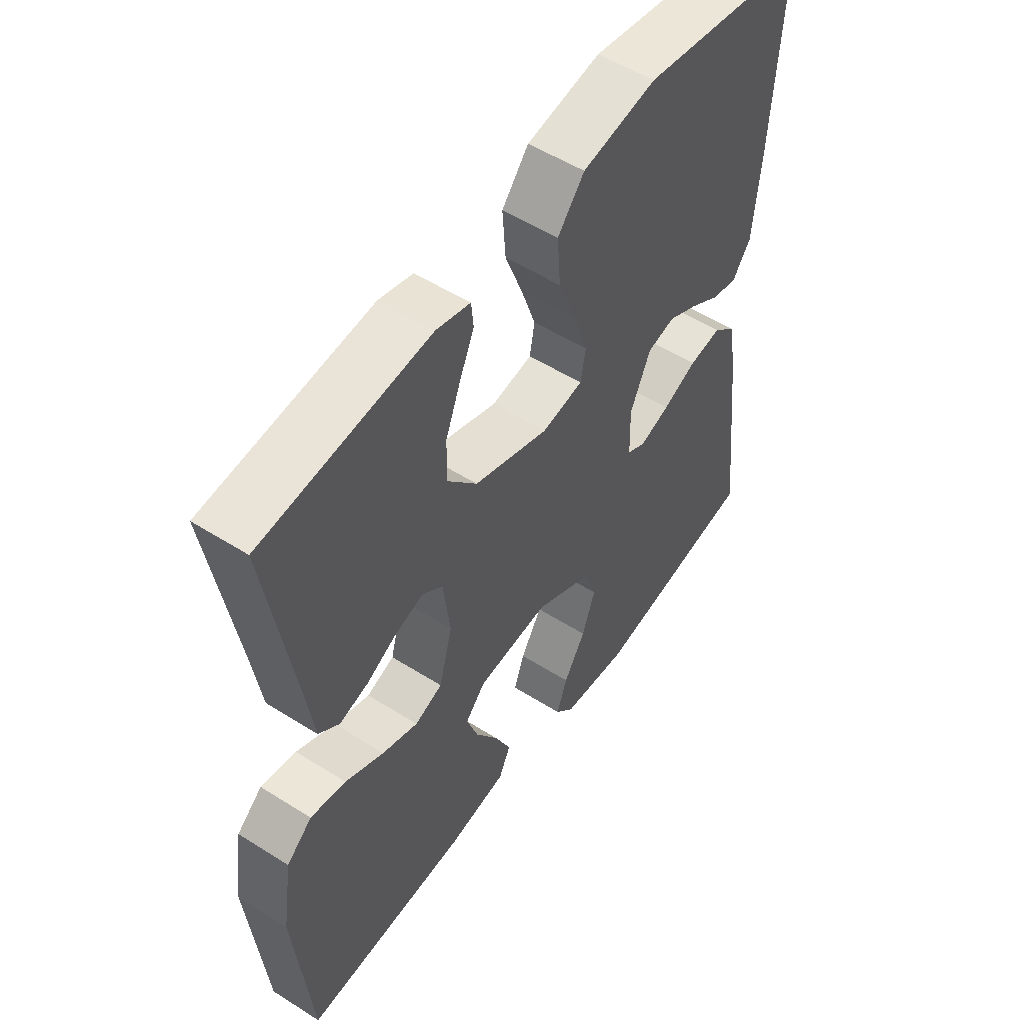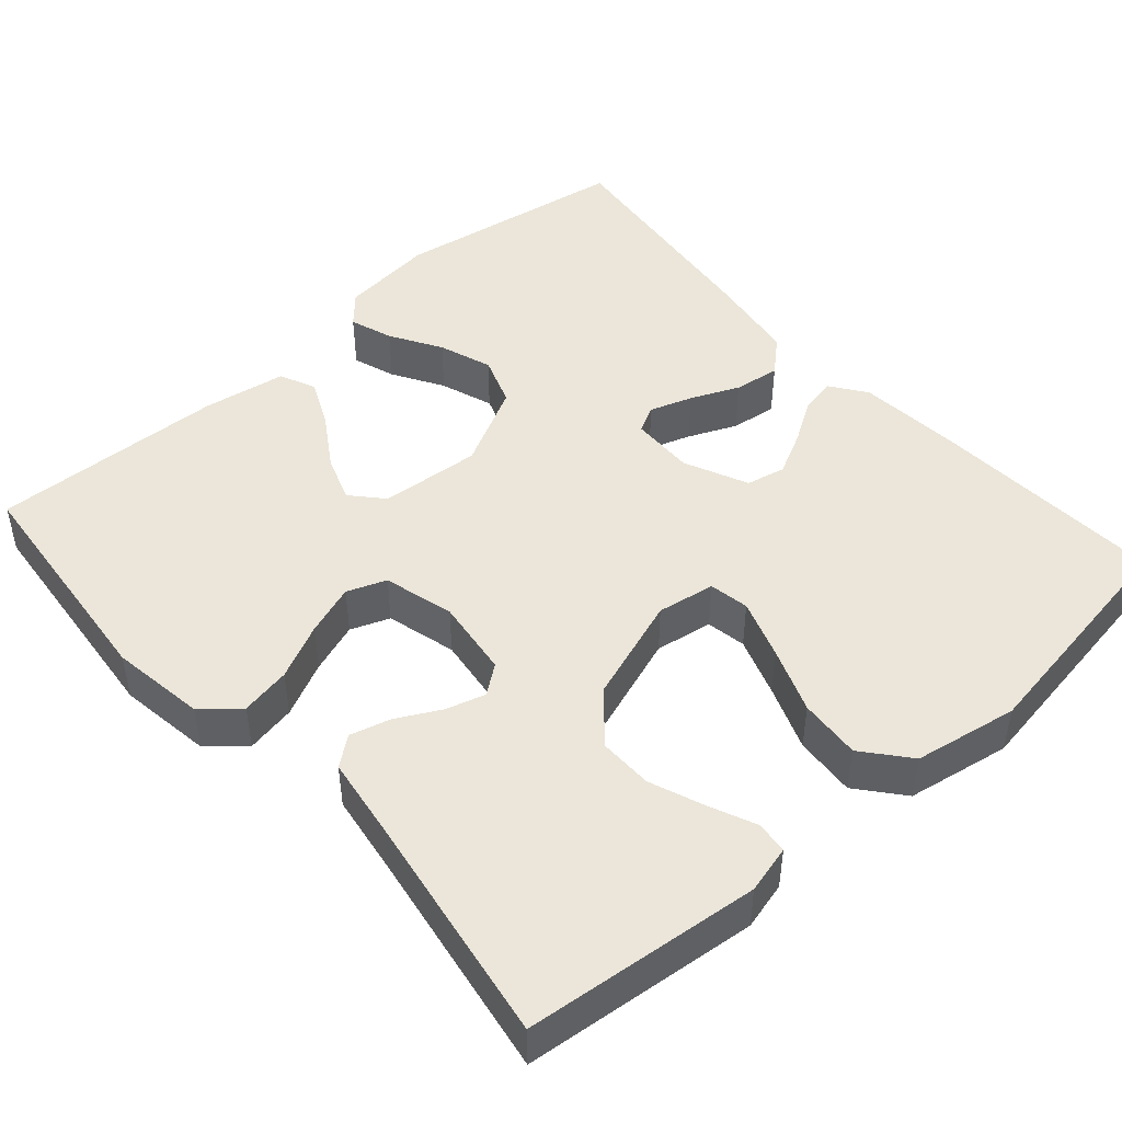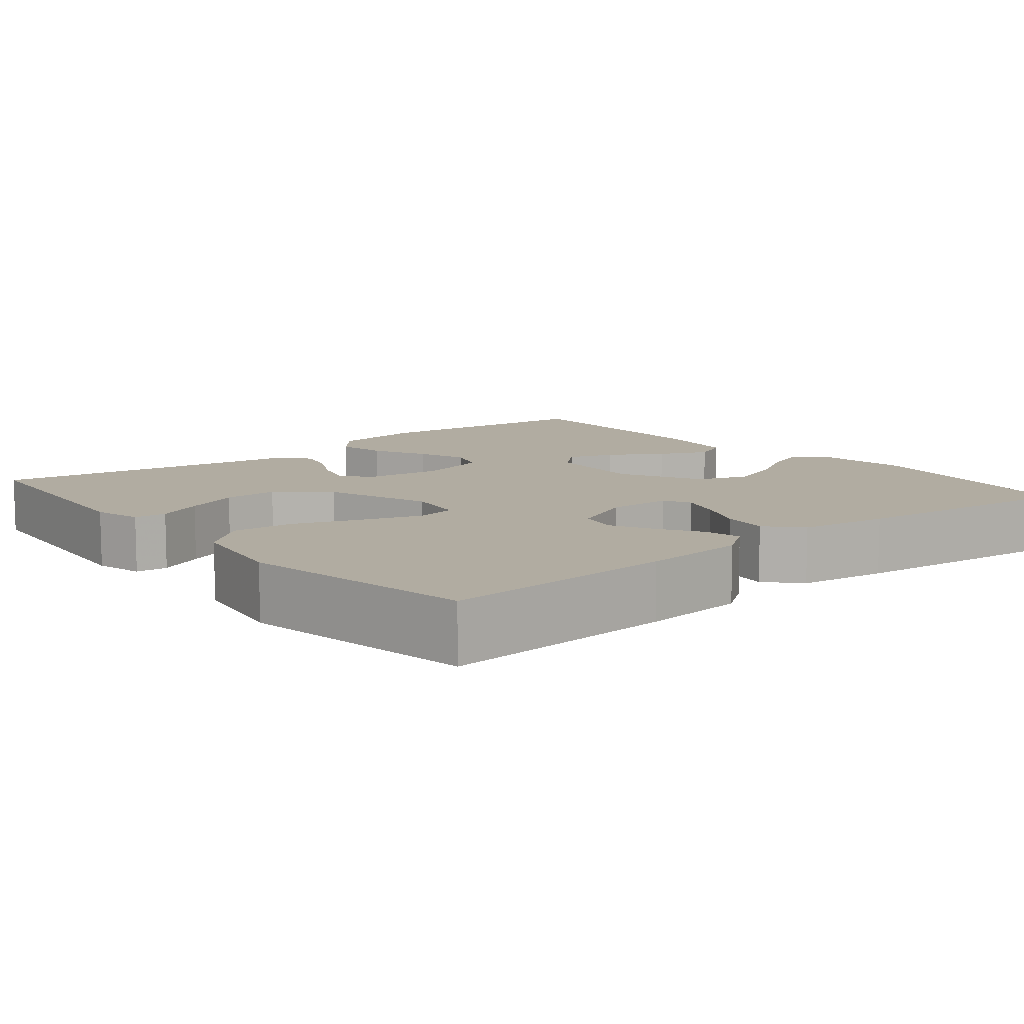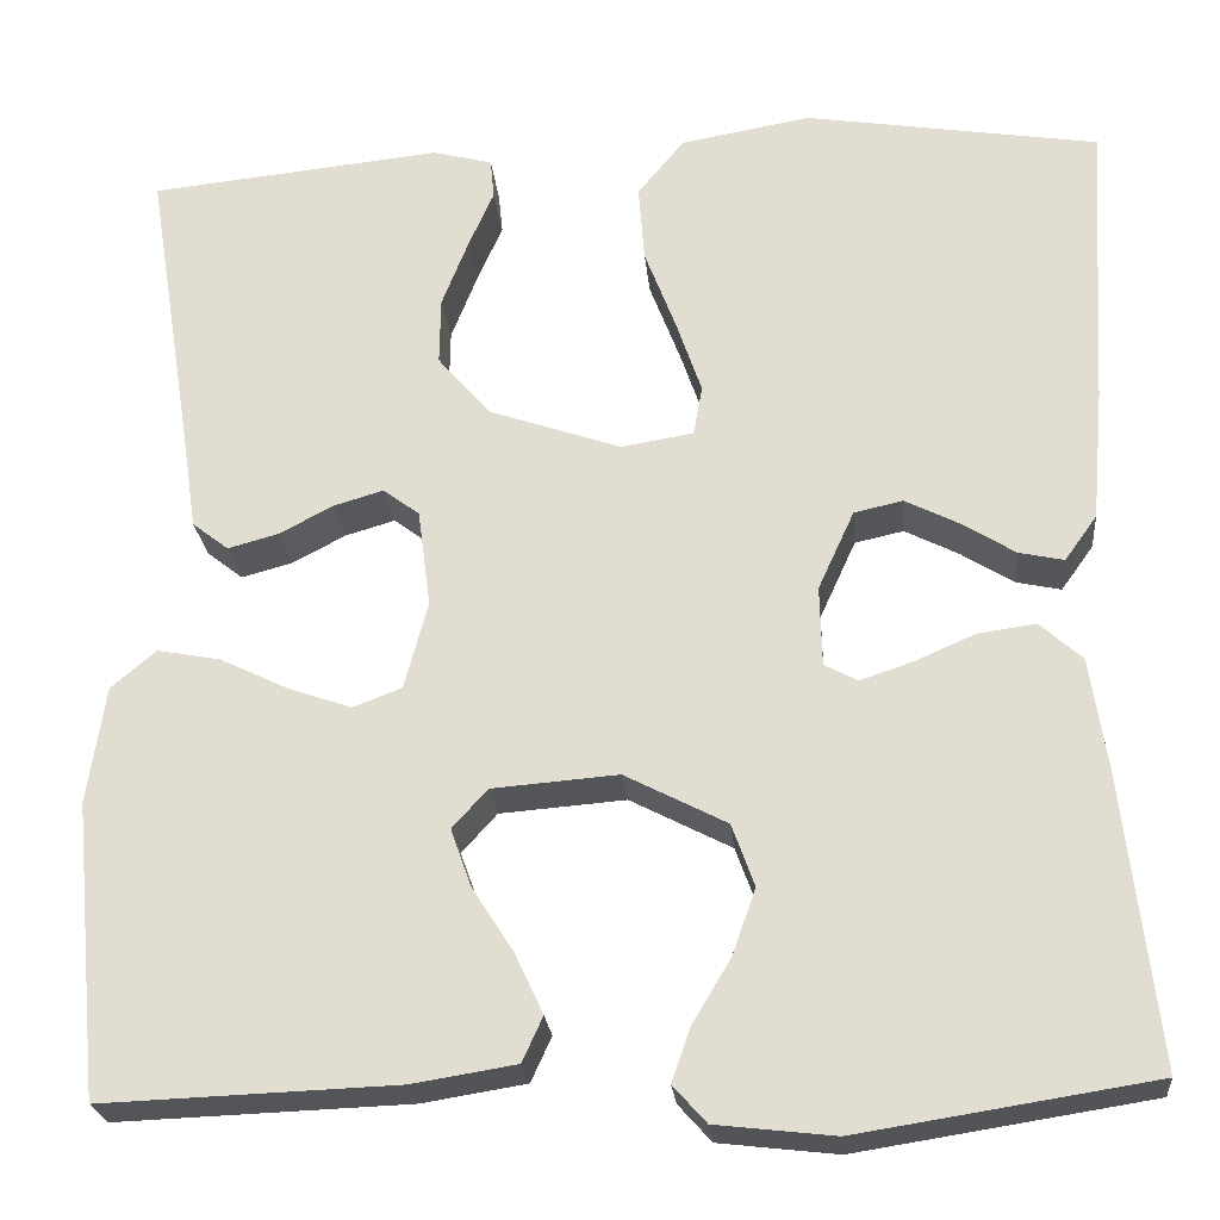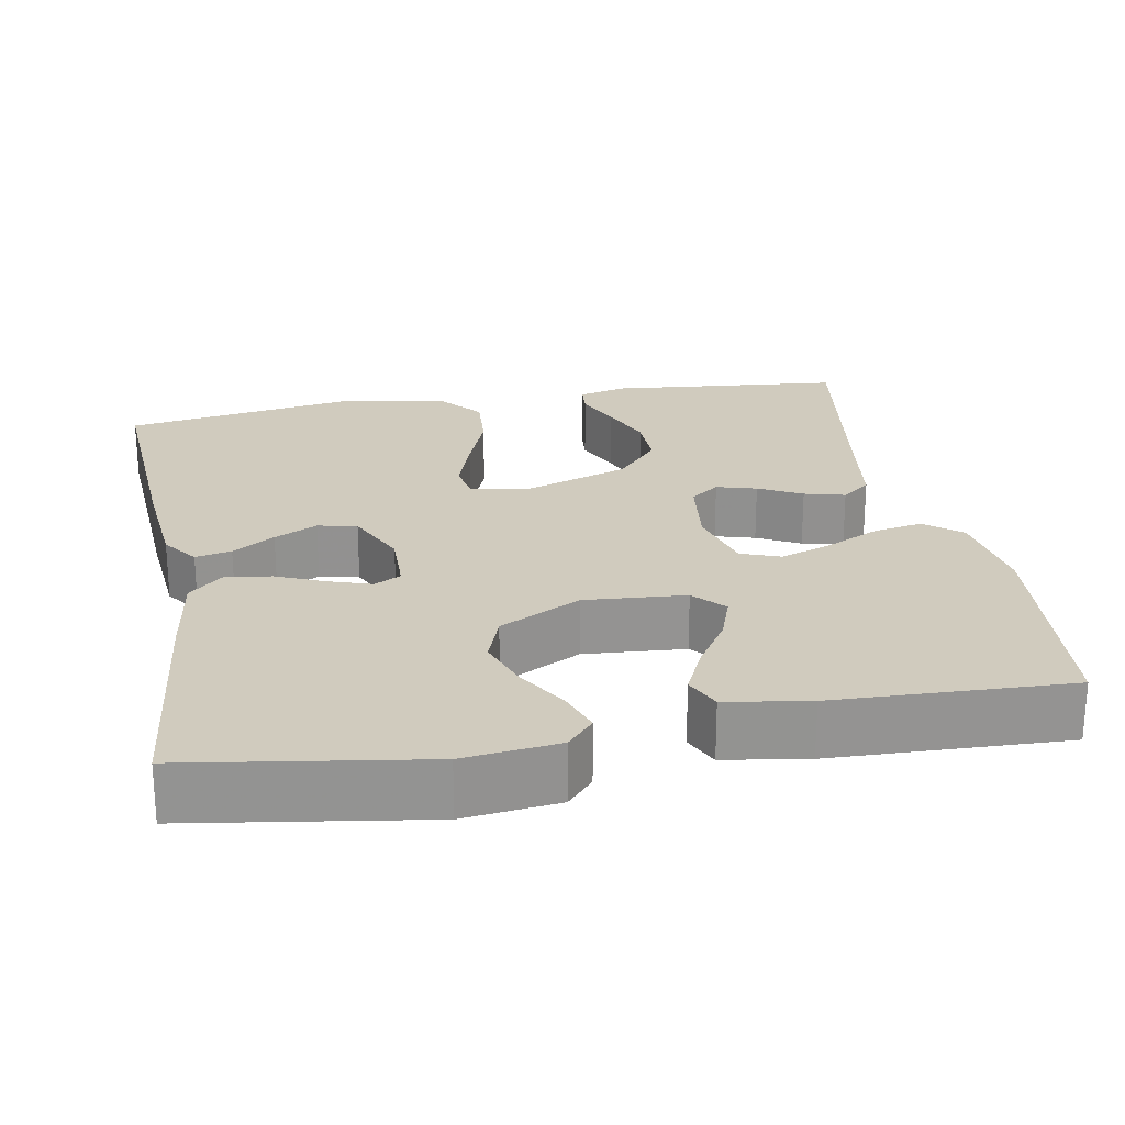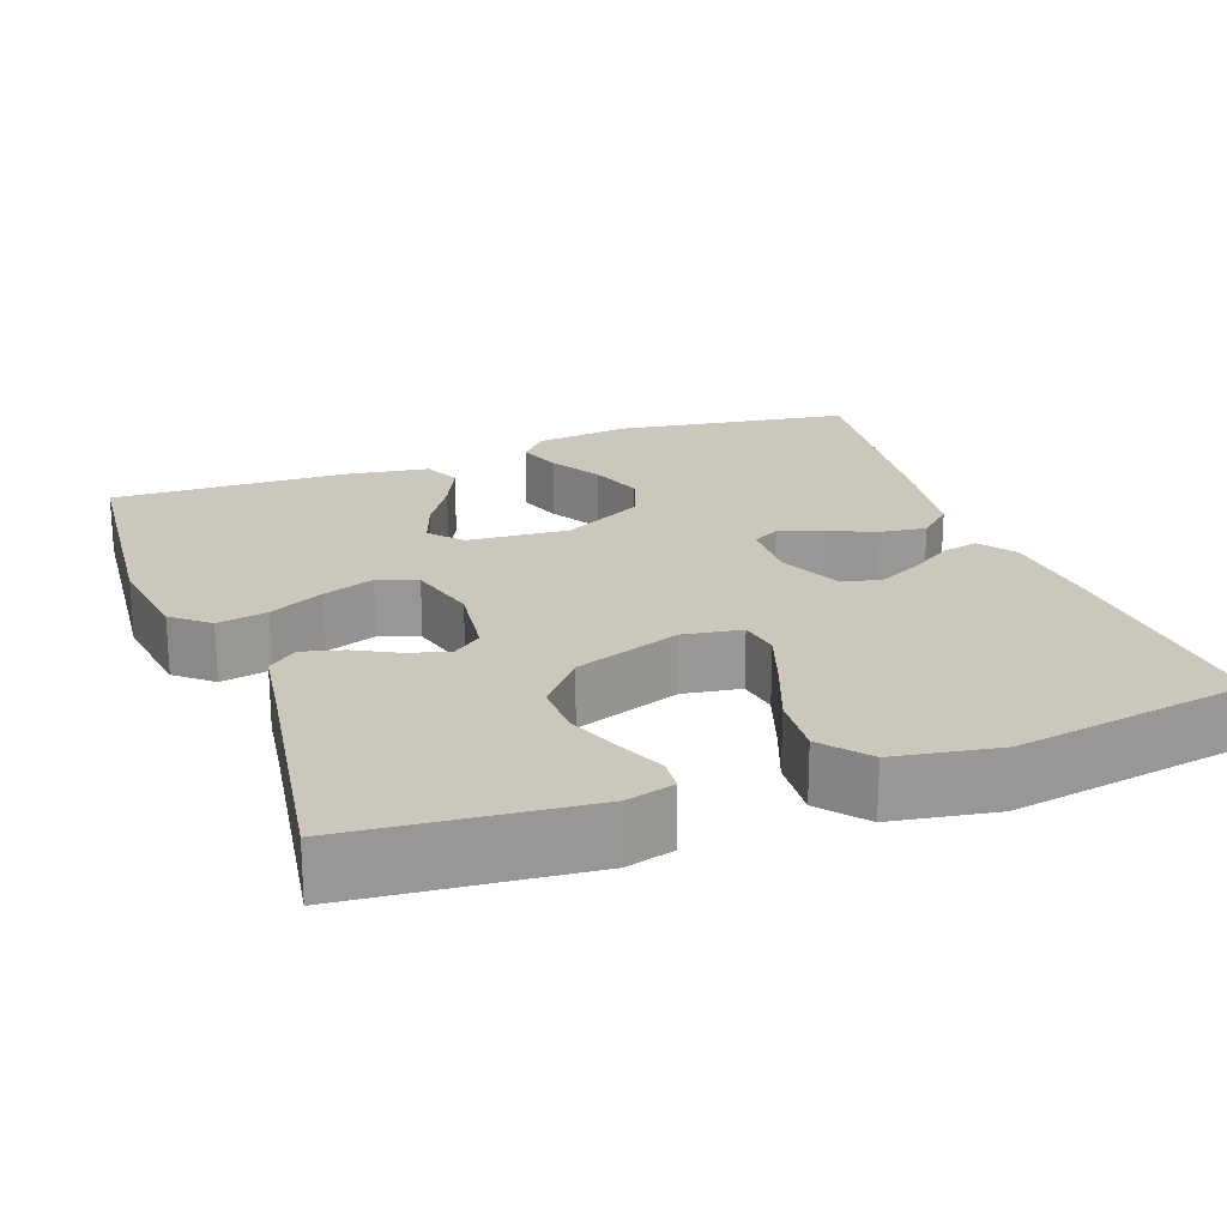
<metadata>
{"format":"obj","ext":"obj","renderer":"f3d","projection":"perspective","resolution":1024,"background":"white","views":[{"elev":53.3,"azim":-55.9,"up":"+Z"},{"elev":47.0,"azim":-41.3,"up":"+Y"},{"elev":10.2,"azim":50.4,"up":"+Y"},{"elev":-24.2,"azim":5.4,"up":"+Z"},{"elev":23.6,"azim":169.5,"up":"+Y"},{"elev":21.7,"azim":-20.2,"up":"+Y"}]}
</metadata>
<code>
v -0.5 0.07 0.5
v -0.2 0.07 0.53
v -0.139 0.07 0.514
v -0.135 0.07 0.473
v -0.161 0.07 0.414
v -0.188 0.07 0.345
v -0.189 0.07 0.276
v -0.135 0.07 0.213
v 0 0.07 0.166
v 0.074 0.07 0.178
v 0.083 0.07 0.229
v 0.057 0.07 0.305
v 0.025 0.07 0.389
v 0.019 0.07 0.468
v 0.067 0.07 0.526
v 0.2 0.07 0.549
v 0.5 0.07 0.5
v 0.482 0.07 0.2
v 0.47 0.07 0.066
v 0.437 0.07 0.02
v 0.391 0.07 0.03
v 0.337 0.07 0.064
v 0.282 0.07 0.092
v 0.232 0.07 0.081
v 0.195 0.07 0
v 0.197 0.07 -0.082
v 0.231 0.07 -0.1
v 0.285 0.07 -0.082
v 0.347 0.07 -0.055
v 0.406 0.07 -0.047
v 0.449 0.07 -0.086
v 0.466 0.07 -0.2
v 0.5 0.07 -0.5
v 0.2 0.07 -0.547
v 0.079 0.07 -0.533
v 0.045 0.07 -0.495
v 0.064 0.07 -0.44
v 0.103 0.07 -0.375
v 0.127 0.07 -0.307
v 0.104 0.07 -0.243
v 0 0.07 -0.189
v -0.129 0.07 -0.199
v -0.165 0.07 -0.239
v -0.144 0.07 -0.298
v -0.102 0.07 -0.364
v -0.073 0.07 -0.426
v -0.094 0.07 -0.472
v -0.2 0.07 -0.489
v -0.5 0.07 -0.5
v -0.529 0.07 -0.2
v -0.511 0.07 -0.079
v -0.465 0.07 -0.04
v -0.401 0.07 -0.052
v -0.331 0.07 -0.086
v -0.266 0.07 -0.109
v -0.216 0.07 -0.09
v -0.192 0.07 0
v -0.205 0.07 0.1
v -0.242 0.07 0.128
v -0.293 0.07 0.113
v -0.348 0.07 0.084
v -0.4 0.07 0.07
v -0.437 0.07 0.099
v -0.452 0.07 0.2
v -0.5 0 0.5
v -0.2 0 0.53
v -0.139 0 0.514
v -0.135 0 0.473
v -0.161 0 0.414
v -0.188 0 0.345
v -0.189 0 0.276
v -0.135 0 0.213
v 0 0 0.166
v 0.074 0 0.178
v 0.083 0 0.229
v 0.057 0 0.305
v 0.025 0 0.389
v 0.019 0 0.468
v 0.067 0 0.526
v 0.2 0 0.549
v 0.5 0 0.5
v 0.482 0 0.2
v 0.47 0 0.066
v 0.437 0 0.02
v 0.391 0 0.03
v 0.337 0 0.064
v 0.282 0 0.092
v 0.232 0 0.081
v 0.195 0 0
v 0.197 0 -0.082
v 0.231 0 -0.1
v 0.285 0 -0.082
v 0.347 0 -0.055
v 0.406 0 -0.047
v 0.449 0 -0.086
v 0.466 0 -0.2
v 0.5 0 -0.5
v 0.2 0 -0.547
v 0.079 0 -0.533
v 0.045 0 -0.495
v 0.064 0 -0.44
v 0.103 0 -0.375
v 0.127 0 -0.307
v 0.104 0 -0.243
v 0 0 -0.189
v -0.129 0 -0.199
v -0.165 0 -0.239
v -0.144 0 -0.298
v -0.102 0 -0.364
v -0.073 0 -0.426
v -0.094 0 -0.472
v -0.2 0 -0.489
v -0.5 0 -0.5
v -0.529 0 -0.2
v -0.511 0 -0.079
v -0.465 0 -0.04
v -0.401 0 -0.052
v -0.331 0 -0.086
v -0.266 0 -0.109
v -0.216 0 -0.09
v -0.192 0 0
v -0.205 0 0.1
v -0.242 0 0.128
v -0.293 0 0.113
v -0.348 0 0.084
v -0.4 0 0.07
v -0.437 0 0.099
v -0.452 0 0.2
f 61 62 63 64
f 60 61 64 1
f 59 60 1 2
f 58 59 2
f 57 58 2
f 51 52 53 54
f 51 54 55
f 50 51 55
f 49 50 55
f 48 49 55 56
f 44 45 46 47
f 43 44 47 48
f 35 36 37 38
f 35 38 39
f 34 35 39
f 33 34 39
f 32 33 39 40
f 28 29 30 31
f 27 28 31 32
f 19 20 21 22
f 19 22 23
f 18 19 23
f 17 18 23 24
f 15 16 17 24
f 12 13 14 15
f 11 12 15 24
f 2 3 4 5
f 2 5 6
f 43 48 56 57
f 42 43 57
f 41 42 57
f 27 32 40 41
f 26 27 41 57
f 25 26 57
f 10 11 24 25
f 9 10 25 57
f 8 9 57
f 7 8 57
f 2 6 7
f 2 7 57
f 128 127 126 125
f 65 128 125 124
f 66 65 124 123
f 66 123 122
f 66 122 121
f 118 117 116 115
f 119 118 115
f 119 115 114
f 119 114 113
f 120 119 113 112
f 111 110 109 108
f 112 111 108 107
f 102 101 100 99
f 103 102 99
f 103 99 98
f 103 98 97
f 104 103 97 96
f 95 94 93 92
f 96 95 92 91
f 86 85 84 83
f 87 86 83
f 87 83 82
f 88 87 82 81
f 88 81 80 79
f 79 78 77 76
f 88 79 76 75
f 69 68 67 66
f 70 69 66
f 121 120 112 107
f 121 107 106
f 121 106 105
f 105 104 96 91
f 121 105 91 90
f 121 90 89
f 89 88 75 74
f 121 89 74 73
f 121 73 72
f 121 72 71
f 71 70 66
f 121 71 66
f 1 65 66 2
f 2 66 67 3
f 3 67 68 4
f 4 68 69 5
f 5 69 70 6
f 6 70 71 7
f 7 71 72 8
f 8 72 73 9
f 9 73 74 10
f 10 74 75 11
f 11 75 76 12
f 12 76 77 13
f 13 77 78 14
f 14 78 79 15
f 15 79 80 16
f 16 80 81 17
f 17 81 82 18
f 18 82 83 19
f 19 83 84 20
f 20 84 85 21
f 21 85 86 22
f 22 86 87 23
f 23 87 88 24
f 24 88 89 25
f 25 89 90 26
f 26 90 91 27
f 27 91 92 28
f 28 92 93 29
f 29 93 94 30
f 30 94 95 31
f 31 95 96 32
f 32 96 97 33
f 33 97 98 34
f 34 98 99 35
f 35 99 100 36
f 36 100 101 37
f 37 101 102 38
f 38 102 103 39
f 39 103 104 40
f 40 104 105 41
f 41 105 106 42
f 42 106 107 43
f 43 107 108 44
f 44 108 109 45
f 45 109 110 46
f 46 110 111 47
f 47 111 112 48
f 48 112 113 49
f 49 113 114 50
f 50 114 115 51
f 51 115 116 52
f 52 116 117 53
f 53 117 118 54
f 54 118 119 55
f 55 119 120 56
f 56 120 121 57
f 57 121 122 58
f 58 122 123 59
f 59 123 124 60
f 60 124 125 61
f 61 125 126 62
f 62 126 127 63
f 63 127 128 64
f 64 128 65 1

</code>
